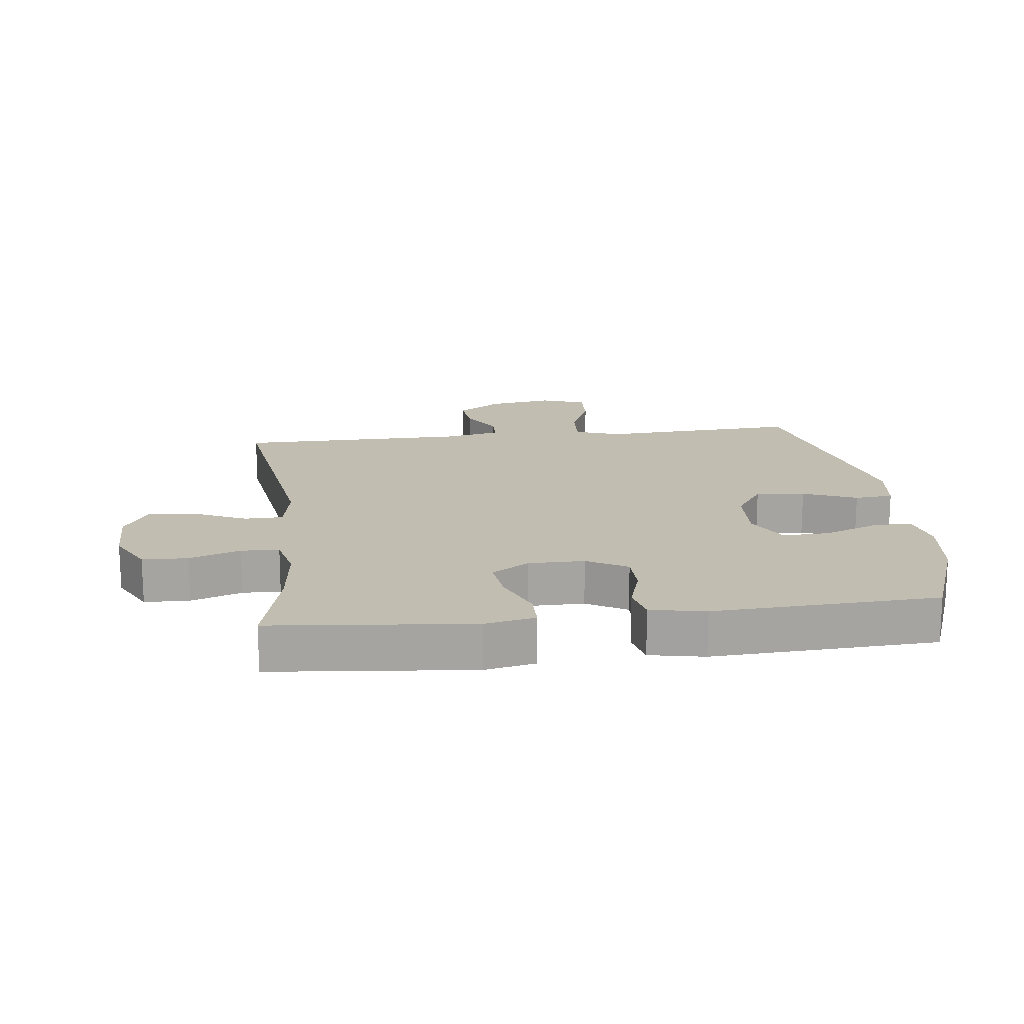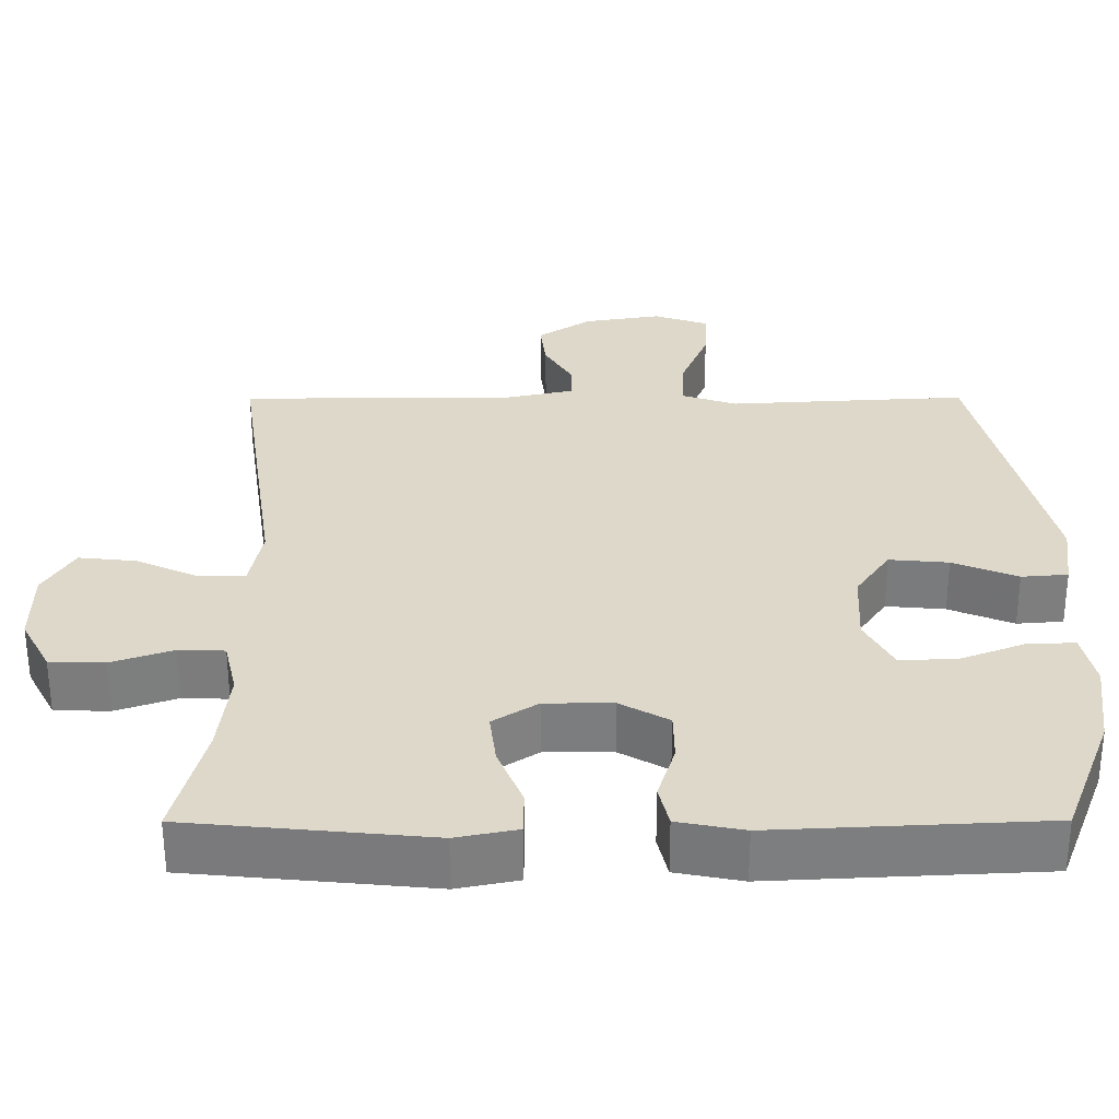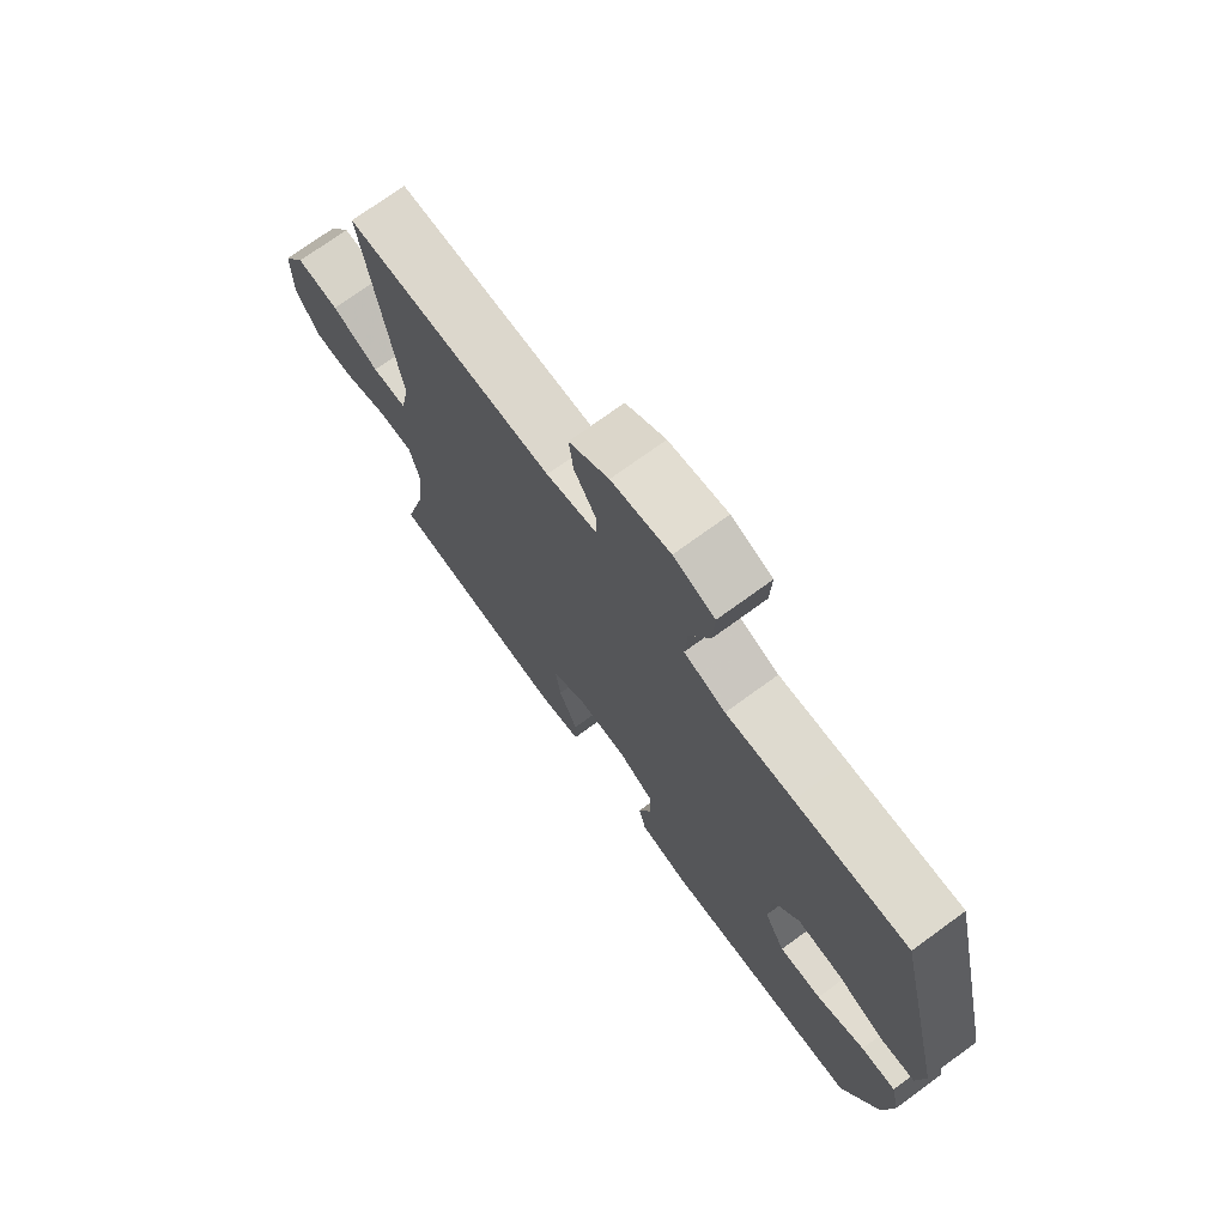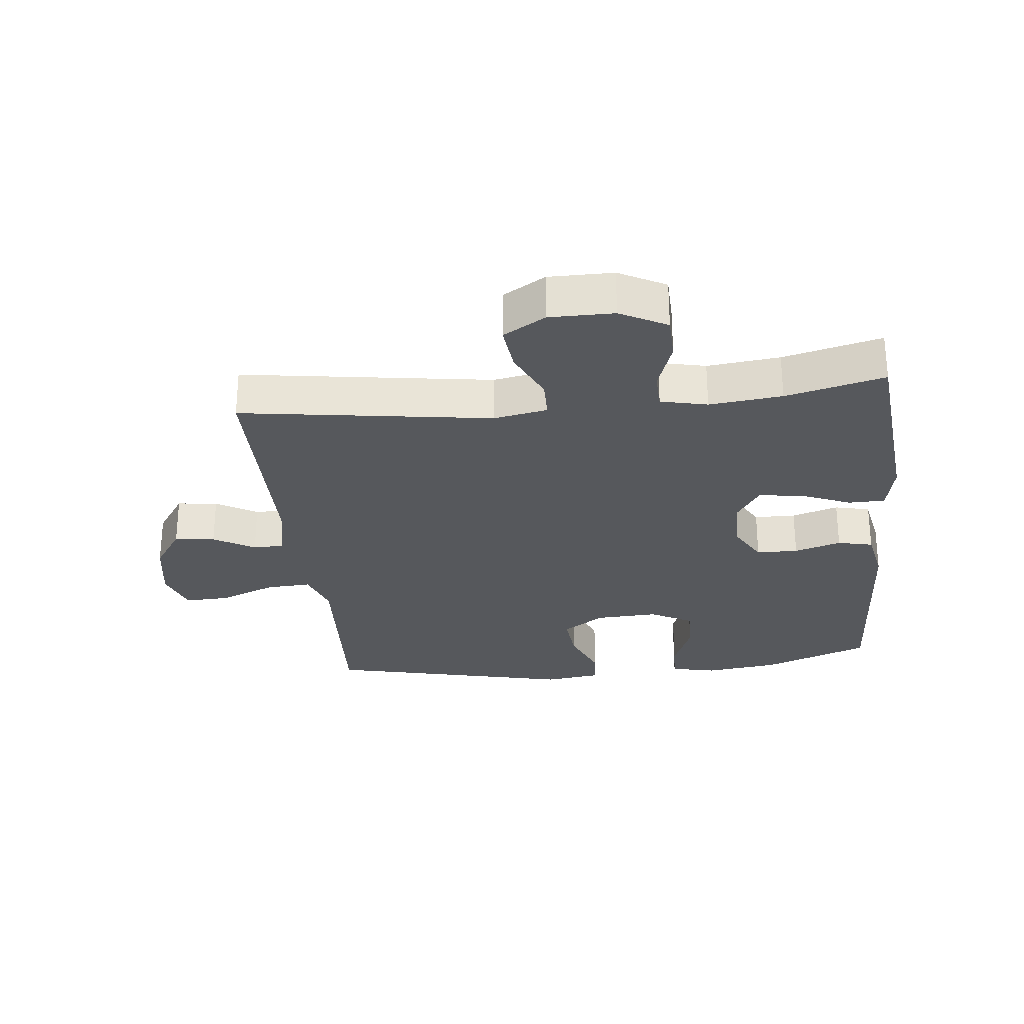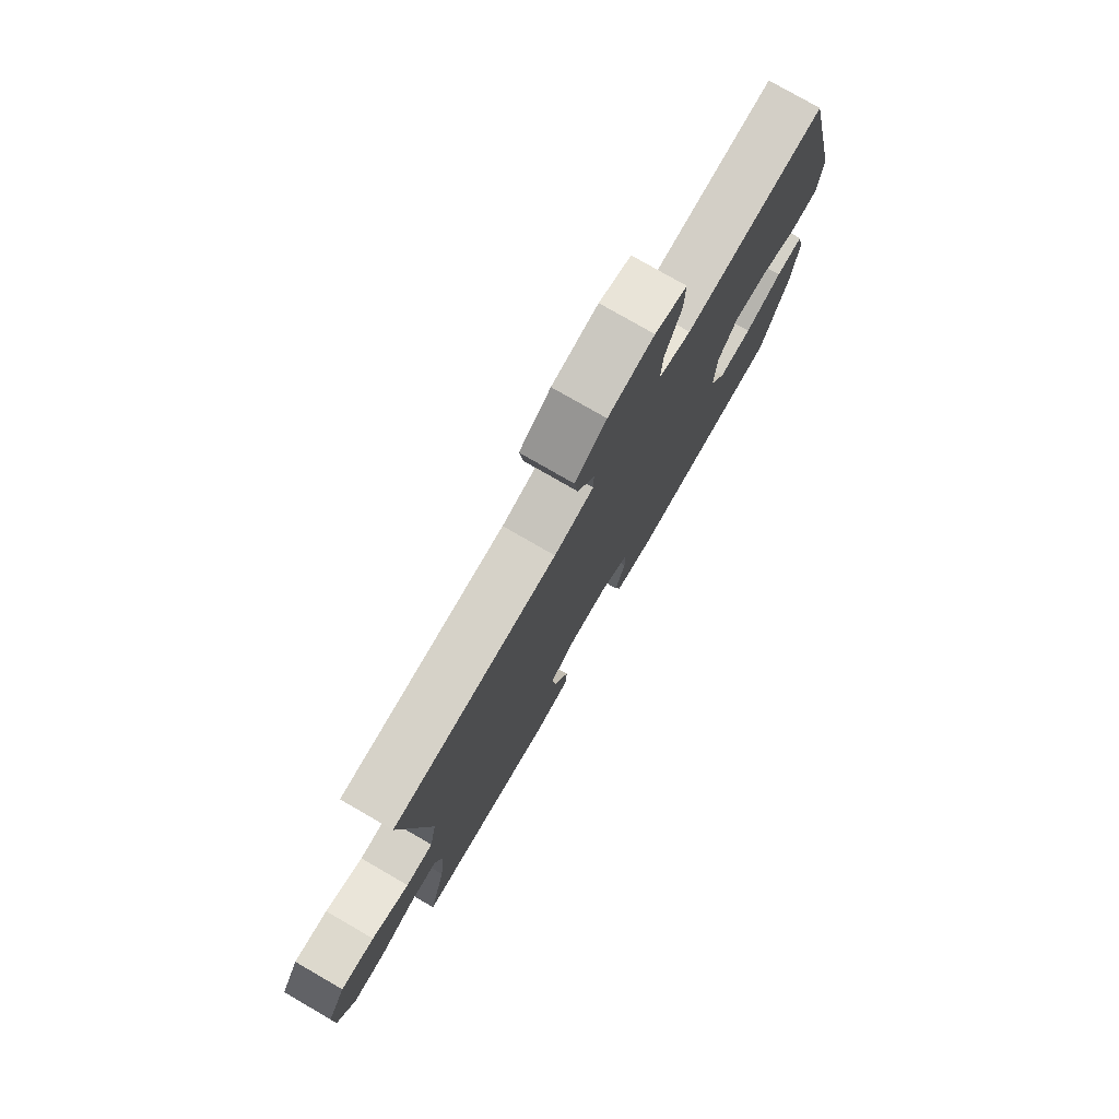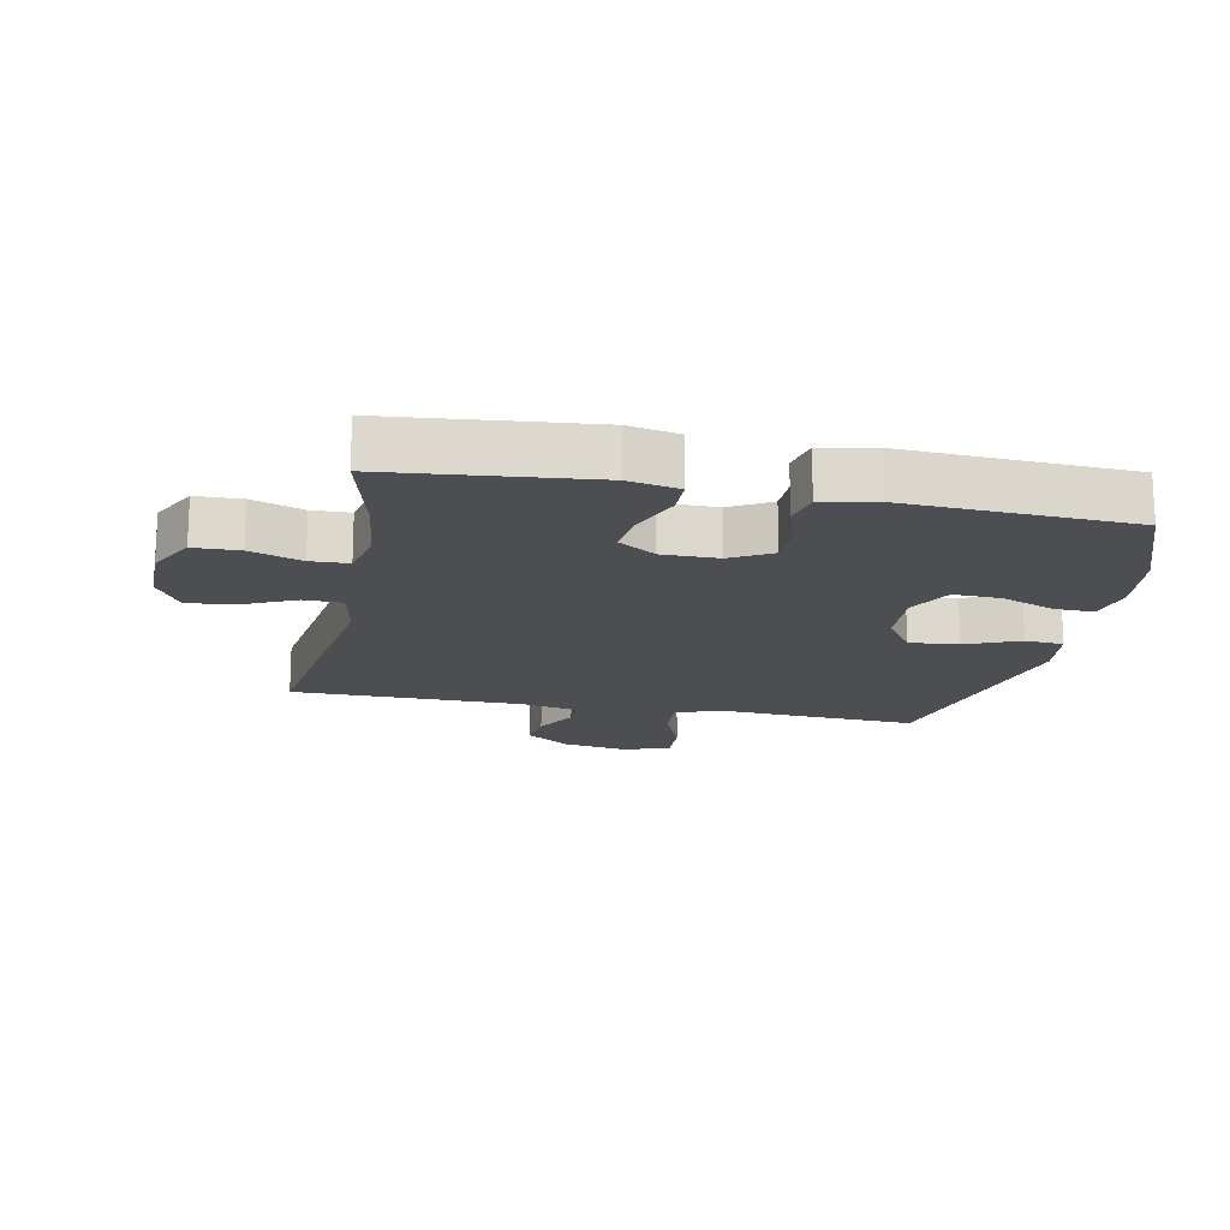
<metadata>
{"format":"obj","ext":"obj","renderer":"f3d","projection":"perspective","resolution":1024,"background":"white","views":[{"elev":17.0,"azim":173.1,"up":"+Y"},{"elev":-59.0,"azim":-179.9,"up":"+Z"},{"elev":73.1,"azim":-126.1,"up":"+Z"},{"elev":-27.9,"azim":96.1,"up":"+Y"},{"elev":77.8,"azim":120.0,"up":"+Z"},{"elev":-17.0,"azim":168.8,"up":"+Y"}]}
</metadata>
<code>
v 0.5 0.07 -0.5
v 0.183 0.07 -0.531
v 0.103 0.07 -0.515
v 0.102 0.07 -0.457
v 0.135 0.07 -0.377
v 0.144 0.07 -0.307
v 0.085 0.07 -0.269
v -0.004 0.07 -0.269
v -0.068 0.07 -0.305
v -0.069 0.07 -0.371
v -0.046 0.07 -0.445
v -0.059 0.07 -0.501
v -0.146 0.07 -0.518
v -0.5 0.07 -0.5
v -0.565 0.07 -0.329
v -0.58 0.07 -0.213
v -0.564 0.07 -0.14
v -0.502 0.07 -0.142
v -0.417 0.07 -0.175
v -0.342 0.07 -0.178
v -0.305 0.07 -0.109
v -0.31 0.07 -0.01
v -0.355 0.07 0.056
v -0.433 0.07 0.049
v -0.518 0.07 0.014
v -0.579 0.07 0.019
v -0.591 0.07 0.108
v -0.5 0.07 0.5
v -0.302 0.07 0.489
v -0.184 0.07 0.482
v -0.111 0.07 0.507
v -0.115 0.07 0.578
v -0.151 0.07 0.667
v -0.154 0.07 0.738
v -0.082 0.07 0.763
v 0.021 0.07 0.746
v 0.091 0.07 0.699
v 0.083 0.07 0.635
v 0.045 0.07 0.57
v 0.046 0.07 0.522
v 0.134 0.07 0.503
v 0.5 0.07 0.5
v 0.442 0.07 0.104
v 0.458 0.07 0.019
v 0.519 0.07 0.018
v 0.602 0.07 0.056
v 0.677 0.07 0.064
v 0.717 0.07 -0.003
v 0.717 0.07 -0.105
v 0.678 0.07 -0.179
v 0.606 0.07 -0.181
v 0.525 0.07 -0.153
v 0.465 0.07 -0.155
v 0.448 0.07 -0.229
v 0.461 0.07 -0.344
v 0.5 0 -0.5
v 0.183 0 -0.531
v 0.103 0 -0.515
v 0.102 0 -0.457
v 0.135 0 -0.377
v 0.144 0 -0.307
v 0.085 0 -0.269
v -0.004 0 -0.269
v -0.068 0 -0.305
v -0.069 0 -0.371
v -0.046 0 -0.445
v -0.059 0 -0.501
v -0.146 0 -0.518
v -0.5 0 -0.5
v -0.565 0 -0.329
v -0.58 0 -0.213
v -0.564 0 -0.14
v -0.502 0 -0.142
v -0.417 0 -0.175
v -0.342 0 -0.178
v -0.305 0 -0.109
v -0.31 0 -0.01
v -0.355 0 0.056
v -0.433 0 0.049
v -0.518 0 0.014
v -0.579 0 0.019
v -0.591 0 0.108
v -0.5 0 0.5
v -0.302 0 0.489
v -0.184 0 0.482
v -0.111 0 0.507
v -0.115 0 0.578
v -0.151 0 0.667
v -0.154 0 0.738
v -0.082 0 0.763
v 0.021 0 0.746
v 0.091 0 0.699
v 0.083 0 0.635
v 0.045 0 0.57
v 0.046 0 0.522
v 0.134 0 0.503
v 0.5 0 0.5
v 0.442 0 0.104
v 0.458 0 0.019
v 0.519 0 0.018
v 0.602 0 0.056
v 0.677 0 0.064
v 0.717 0 -0.003
v 0.717 0 -0.105
v 0.678 0 -0.179
v 0.606 0 -0.181
v 0.525 0 -0.153
v 0.465 0 -0.155
v 0.448 0 -0.229
v 0.461 0 -0.344
f 50 51 52
f 49 50 52
f 48 49 52
f 47 48 52
f 46 47 52
f 45 46 52
f 44 45 52 53
f 43 44 53 54
f 41 42 43
f 40 41 43 54
f 37 38 39
f 36 37 39
f 35 36 39
f 34 35 39
f 33 34 39
f 32 33 39
f 31 32 39 40
f 40 54 55
f 31 40 55
f 30 31 55
f 28 29 30
f 27 28 30
f 26 27 30
f 25 26 30
f 24 25 30
f 17 18 19
f 16 17 19
f 15 16 19
f 14 15 19
f 13 14 19
f 12 13 19
f 11 12 19
f 10 11 19
f 9 10 19 20
f 8 9 20 21
f 3 4 5
f 2 3 5
f 1 2 5
f 55 1 5
f 55 5 6
f 30 55 6 7
f 23 24 30
f 30 7 8
f 23 30 8
f 22 23 8
f 8 21 22
f 107 106 105
f 107 105 104
f 107 104 103
f 107 103 102
f 107 102 101
f 107 101 100
f 108 107 100 99
f 109 108 99 98
f 98 97 96
f 109 98 96 95
f 94 93 92
f 94 92 91
f 94 91 90
f 94 90 89
f 94 89 88
f 94 88 87
f 95 94 87 86
f 110 109 95
f 110 95 86
f 110 86 85
f 85 84 83
f 85 83 82
f 85 82 81
f 85 81 80
f 85 80 79
f 74 73 72
f 74 72 71
f 74 71 70
f 74 70 69
f 74 69 68
f 74 68 67
f 74 67 66
f 74 66 65
f 75 74 65 64
f 76 75 64 63
f 60 59 58
f 60 58 57
f 60 57 56
f 60 56 110
f 61 60 110
f 62 61 110 85
f 85 79 78
f 63 62 85
f 63 85 78
f 63 78 77
f 77 76 63
f 1 56 57 2
f 2 57 58 3
f 3 58 59 4
f 4 59 60 5
f 5 60 61 6
f 6 61 62 7
f 7 62 63 8
f 8 63 64 9
f 9 64 65 10
f 10 65 66 11
f 11 66 67 12
f 12 67 68 13
f 13 68 69 14
f 14 69 70 15
f 15 70 71 16
f 16 71 72 17
f 17 72 73 18
f 18 73 74 19
f 19 74 75 20
f 20 75 76 21
f 21 76 77 22
f 22 77 78 23
f 23 78 79 24
f 24 79 80 25
f 25 80 81 26
f 26 81 82 27
f 27 82 83 28
f 28 83 84 29
f 29 84 85 30
f 30 85 86 31
f 31 86 87 32
f 32 87 88 33
f 33 88 89 34
f 34 89 90 35
f 35 90 91 36
f 36 91 92 37
f 37 92 93 38
f 38 93 94 39
f 39 94 95 40
f 40 95 96 41
f 41 96 97 42
f 42 97 98 43
f 43 98 99 44
f 44 99 100 45
f 45 100 101 46
f 46 101 102 47
f 47 102 103 48
f 48 103 104 49
f 49 104 105 50
f 50 105 106 51
f 51 106 107 52
f 52 107 108 53
f 53 108 109 54
f 54 109 110 55
f 55 110 56 1

</code>
